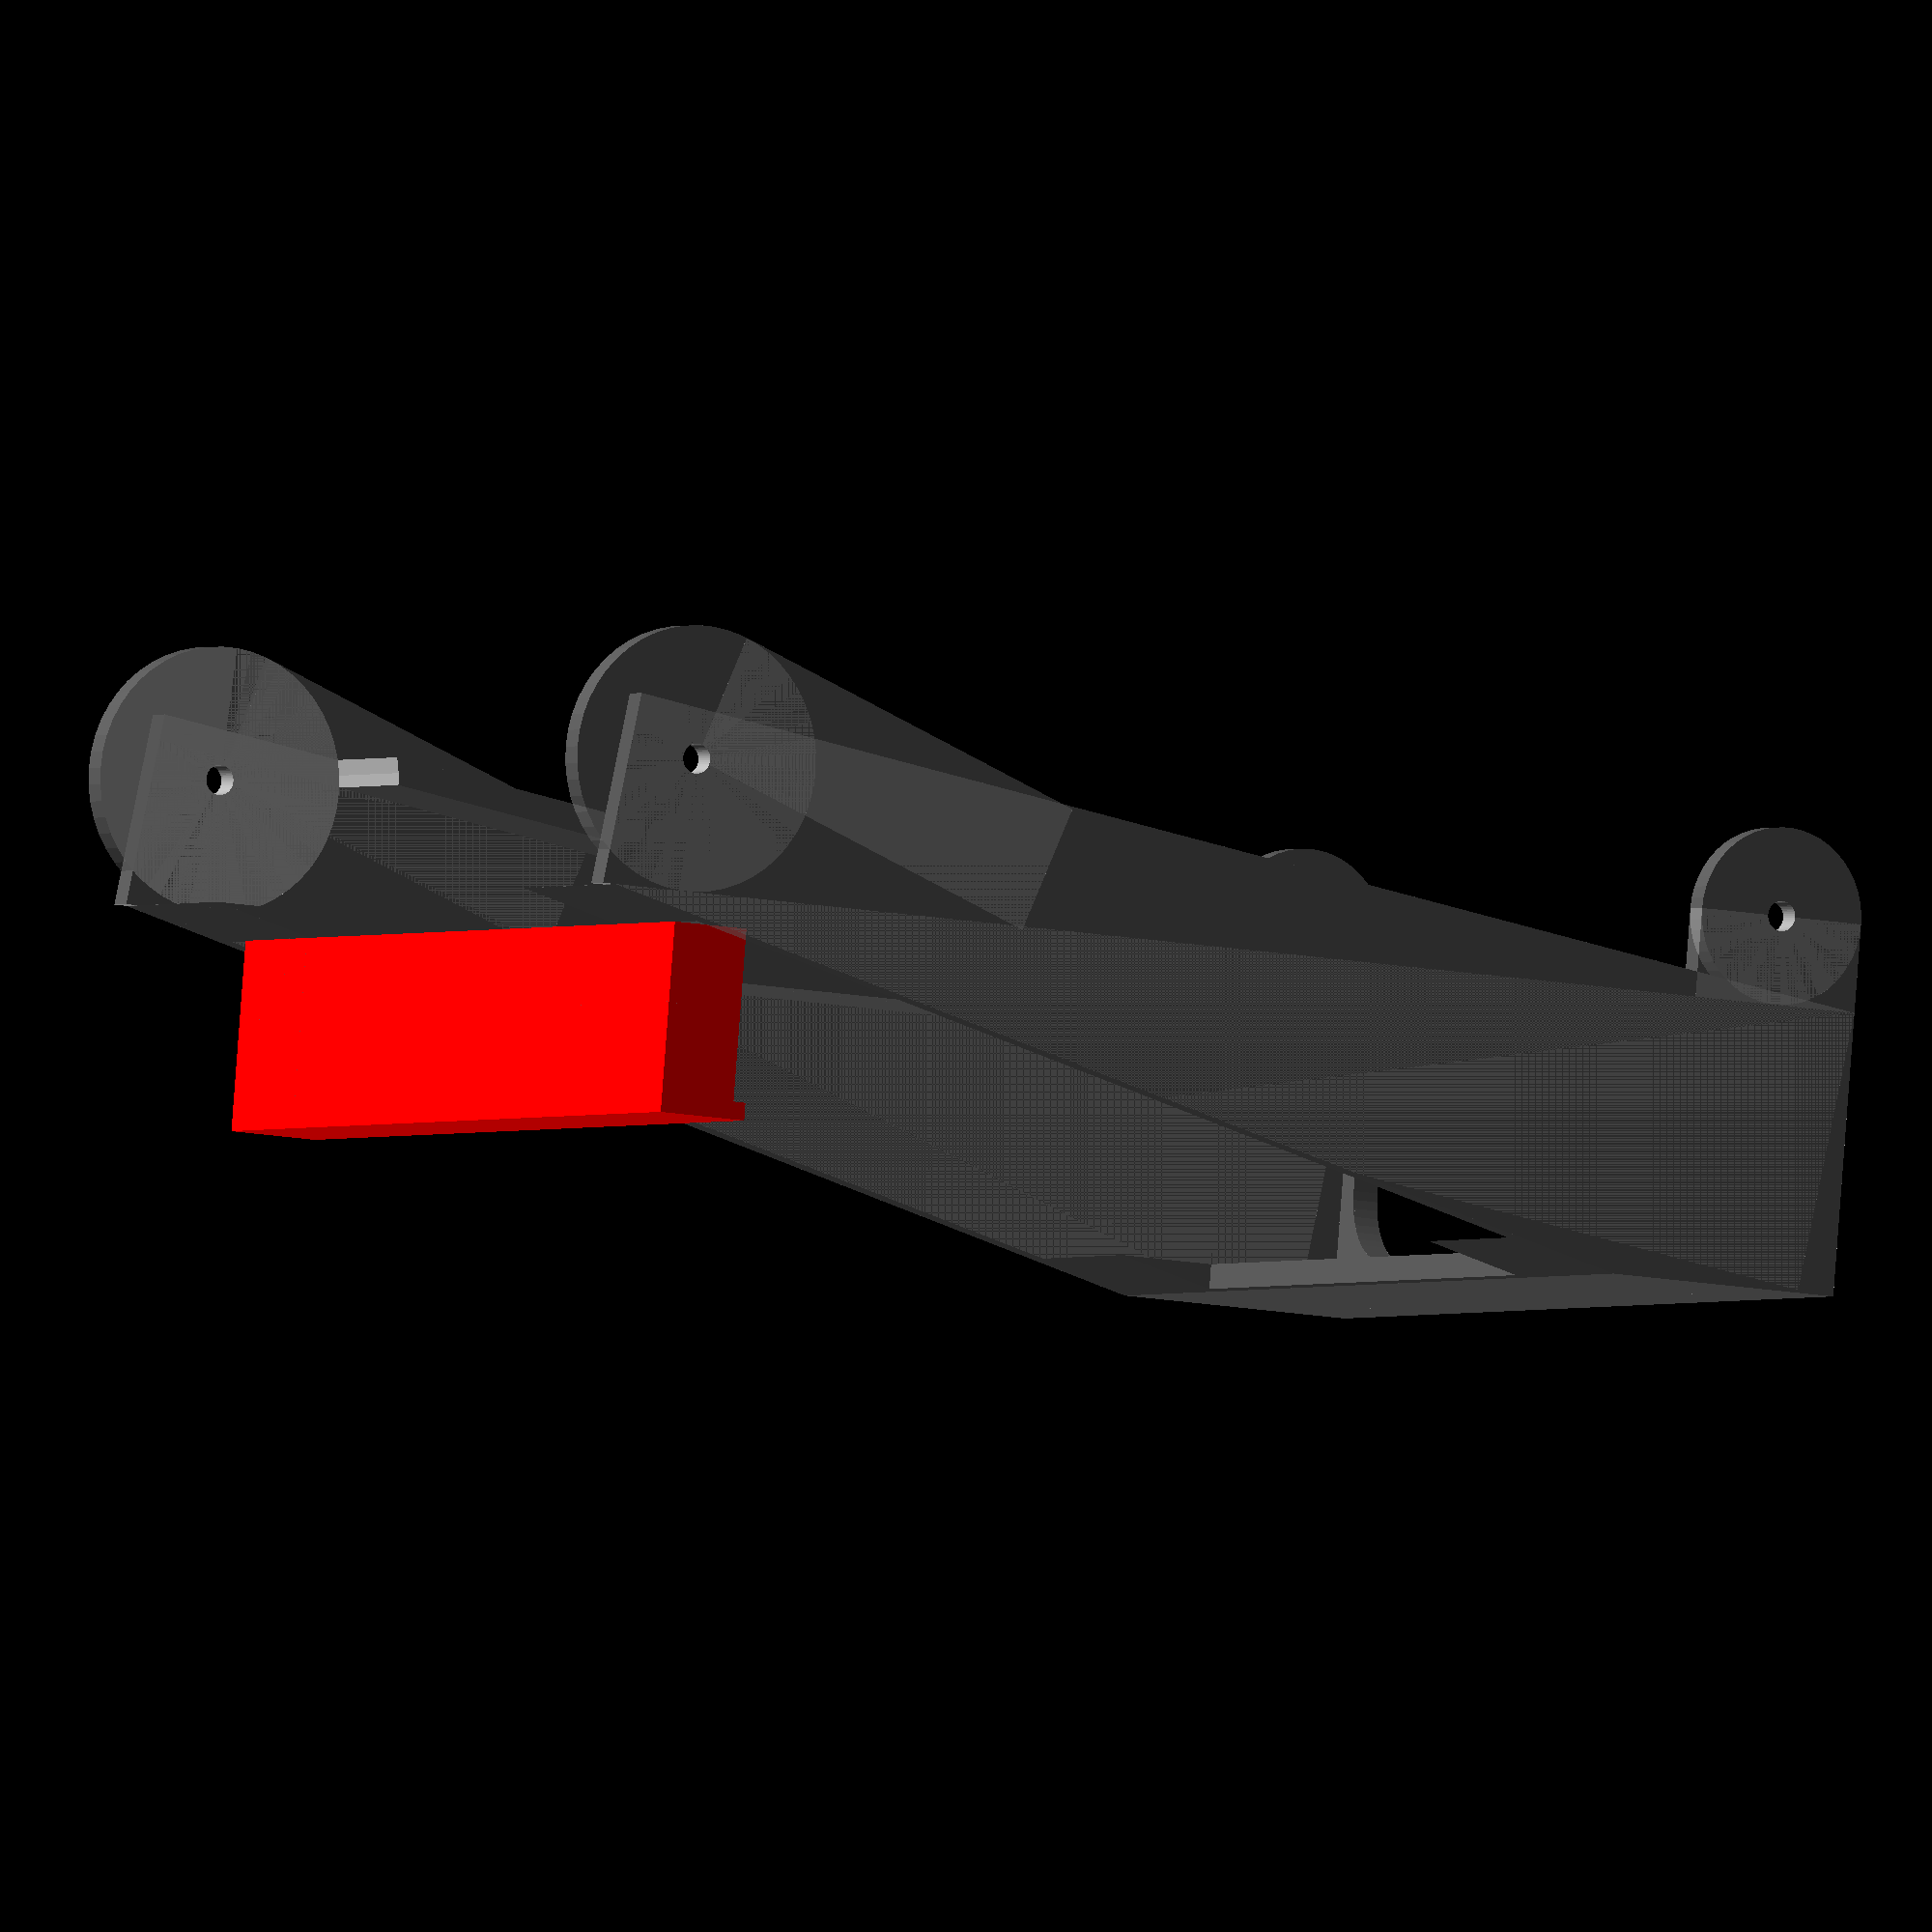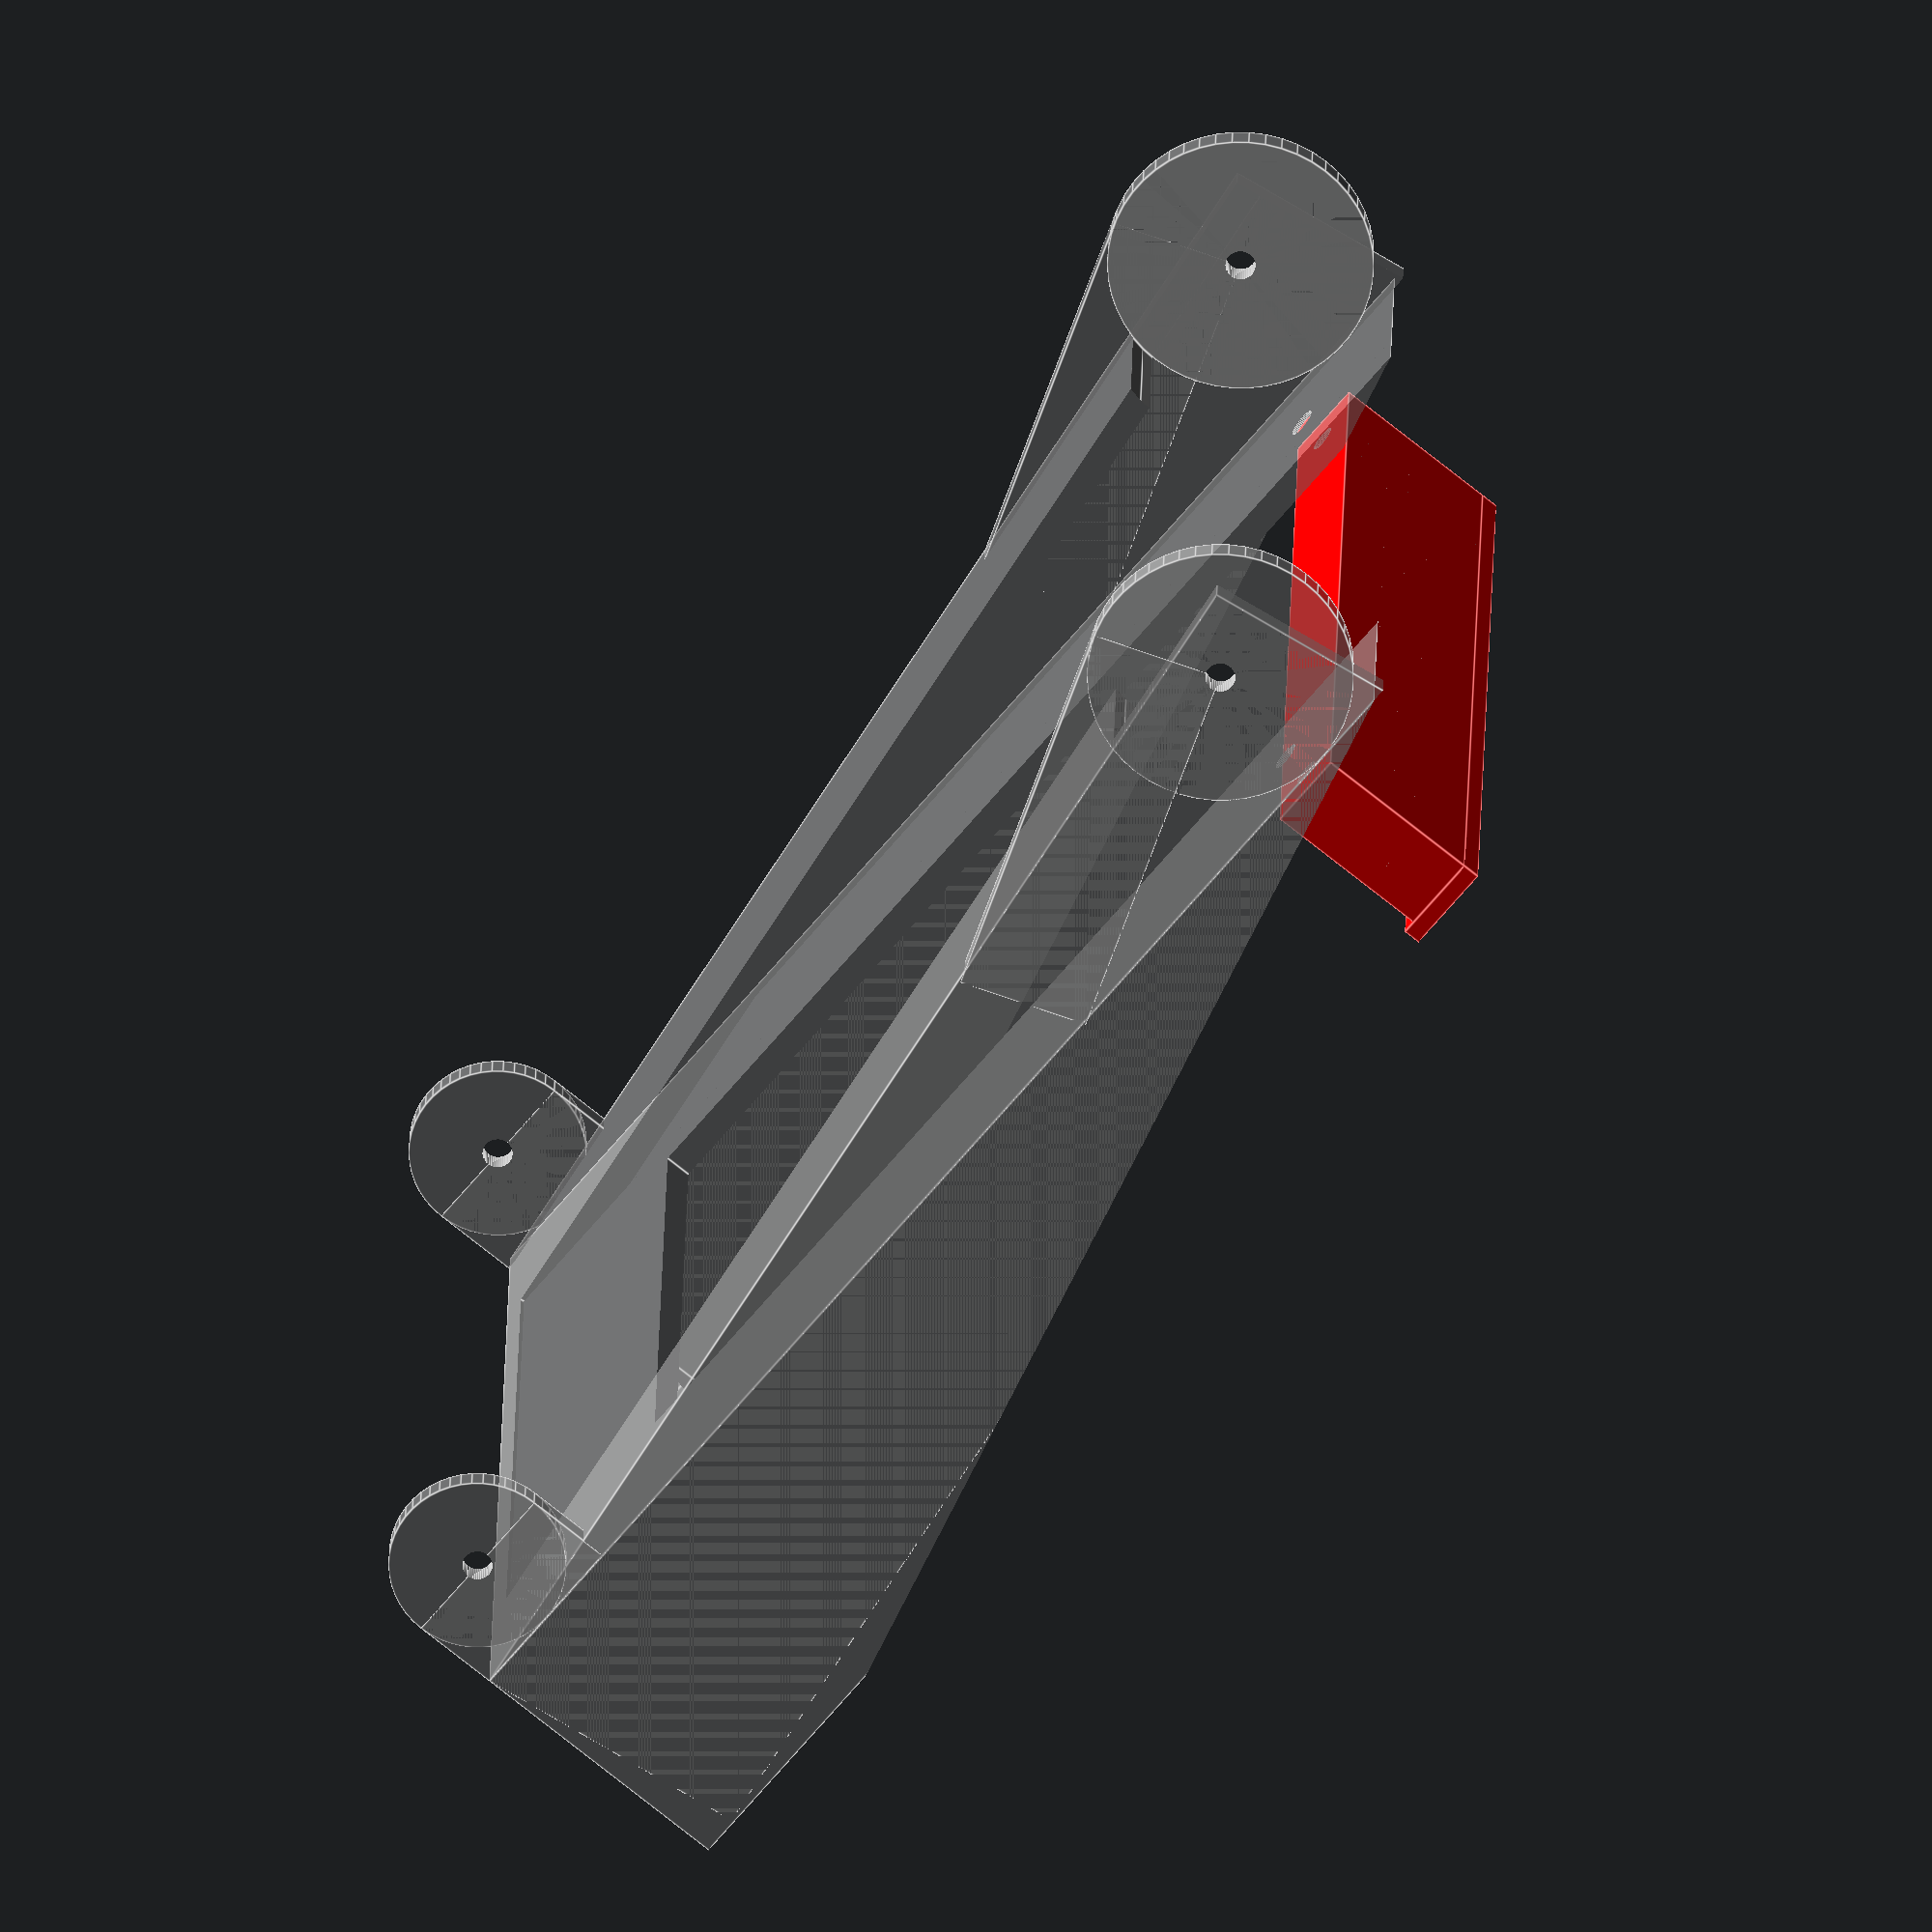
<openscad>

$fn = 50;

ra = 20;
rv = 30;

hia = 30;
bia = 17.0;
lia = 108.5;

sp = 3;

d = 3;

h = 150;
hl = 140;
b = bia + d + 2*sp;
l = lia + d + 2*sp;


ba = 7;
la = 10;

a1 = 4 + sp;
a2 = a1 + 33;
a3 = a2 + 54;

ang = 14;


spa = 2;
da = 0.7;

ro = 5;
bk = 5;
rs = 6/2;
rsb= 3.2/2;
lo = 75;

lls = 15;
angs = 8;

Wr = 8;

rla = 10;
rli = 1.7;
rlisd = 3;

rhla = 15;

anglh = 20;

%difference(){
	
	union(){
		rotate([angs,0,0]){
			difference(){
				cube([l+2*d,b+2*d,h+2*d]);
	
				translate([d,d,d]) cube([l,b+2*d,h+2*d]);
				translate([d+lls,-d,d]) cube([l-lls*2,b+2*d,h+2*d]);
	
			}
		}
		translate([0,-rla,rla]) rotate([0,90,0]) cylinder(r=rla,h=d);
		translate([0,-rla,0]) cube([d,rla,2*rla]);
		translate([lia+sp*2+d*2,-rla,rla]) rotate([0,90,0]) cylinder(r=rla,h=d);
		translate([lia+sp*2+d*2,-rla,0]) cube([d,rla,2*rla]);
		translate([0,-rhla,+h-d]) rotate([0,90,0]) cylinder(r=rhla,h=d);
		translate([0,-rhla,+h-d]) rotate([anglh+180,0,0])cube([d,rhla,3*rhla]);
		translate([lia+sp*2+d*2,-rhla,+h-d]) rotate([0,90,0]) cylinder(r=rhla,h=d);
		translate([lia+sp*2+d*2,-rhla,+h-d]) rotate([anglh+180,0,0])cube([d,rhla,3*rhla]);

	}
	translate([-1,-rla,rla]) rotate([0,90,0]) cylinder(r=rli,h=lia+sp*2+d*3+2);
	translate([-1,-rhla,h-d]) rotate([0,90,0]) cylinder(r=rli,h=lia+sp*2+d*3+2);
	translate([d,-rhla,+h-d]) rotate([0,90,0]) cylinder(r=rhla,h=lia+sp*3);

	translate([ra/2+d,-1,hl]) rotate([90,0,0]) cylinder(r=rlisd,h=h+d+2);
	translate([lia+sp*2+d*2-ra/2,-1,hl]) rotate([90,0,0]) cylinder(r=rlisd,h=h+d+2);

	translate([-d, 0, 0]) cube([l+4*d,b+4*d,h+4*d]);
}

%difference(){
	cube([l+2*d,b+2*d,h+2*d]);
	translate([d,d,d]) cube([l,b,h+2*d]);
	translate([d+ra,-2*d,rv-0.5*d]) cube([l-2*ra,b+sp+4*d,h+2*d]);
	translate([0,0,h+2*d]) rotate([ang,0,0]) translate([-d,0,-(h+2*d)])cube([l+4*d,b+2*d,h+2*d]);
	translate([ra/2+d,d+1,hl]) rotate([90,0,0]) cylinder(r=rli,h=d+2);
	translate([lia+sp*2+d*2-ra/2,d+1,hl]) rotate([90,0,0]) cylinder(r=rli,h=d+2);

	minkowski(){
		translate([2*d+Wr,2*d+Wr,-d]) cube([l-2*d-2*Wr,b-2*d-2*Wr,h+2*d]);
		cylinder(r=Wr, h=1);
	}
}

kd = 9;
kh = 19.5;
kkd = 2;
kkb = 1.5;
krl = 1.5;
color([1,0,0]){
	difference(){
		union(){
			translate([sp+d*1.5,d,140-kd/2]) cube([lia,kh,kd]);
			translate([sp+d*1.5,d+kh,140-kd/2-kkb]) cube([lia,kkd,kd+kkb]);
		}
		translate([ra/2+d,d+kh+1,140]) rotate([90,0,0]) #cylinder(r=krl,h=kh+2+kkb);
		translate([lia+sp*2+d*2-ra/2,d+kh+1,140]) rotate([90,0,0]) #cylinder(r=krl,h=kh+2+kkb);
	}
}

</openscad>
<views>
elev=191.9 azim=9.5 roll=116.8 proj=o view=wireframe
elev=246.5 azim=271.4 roll=219.6 proj=o view=edges
</views>
